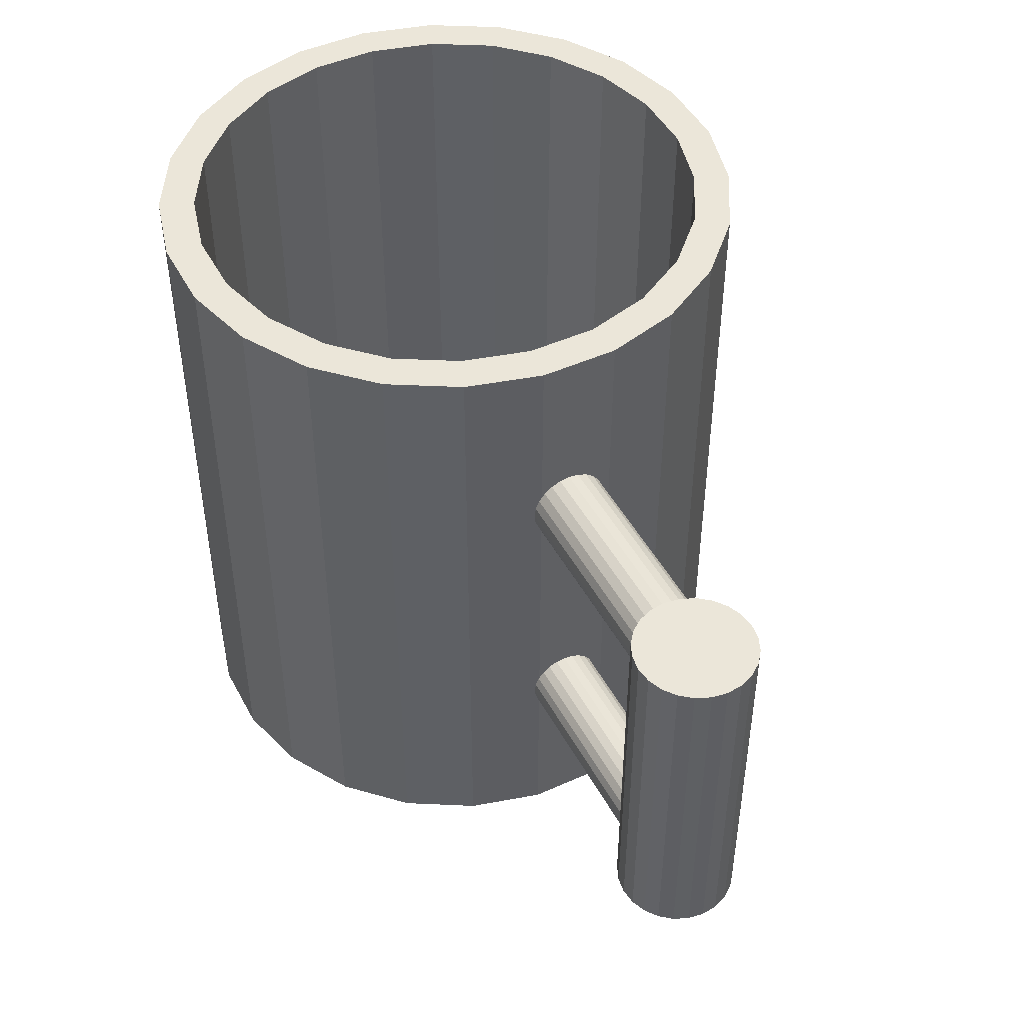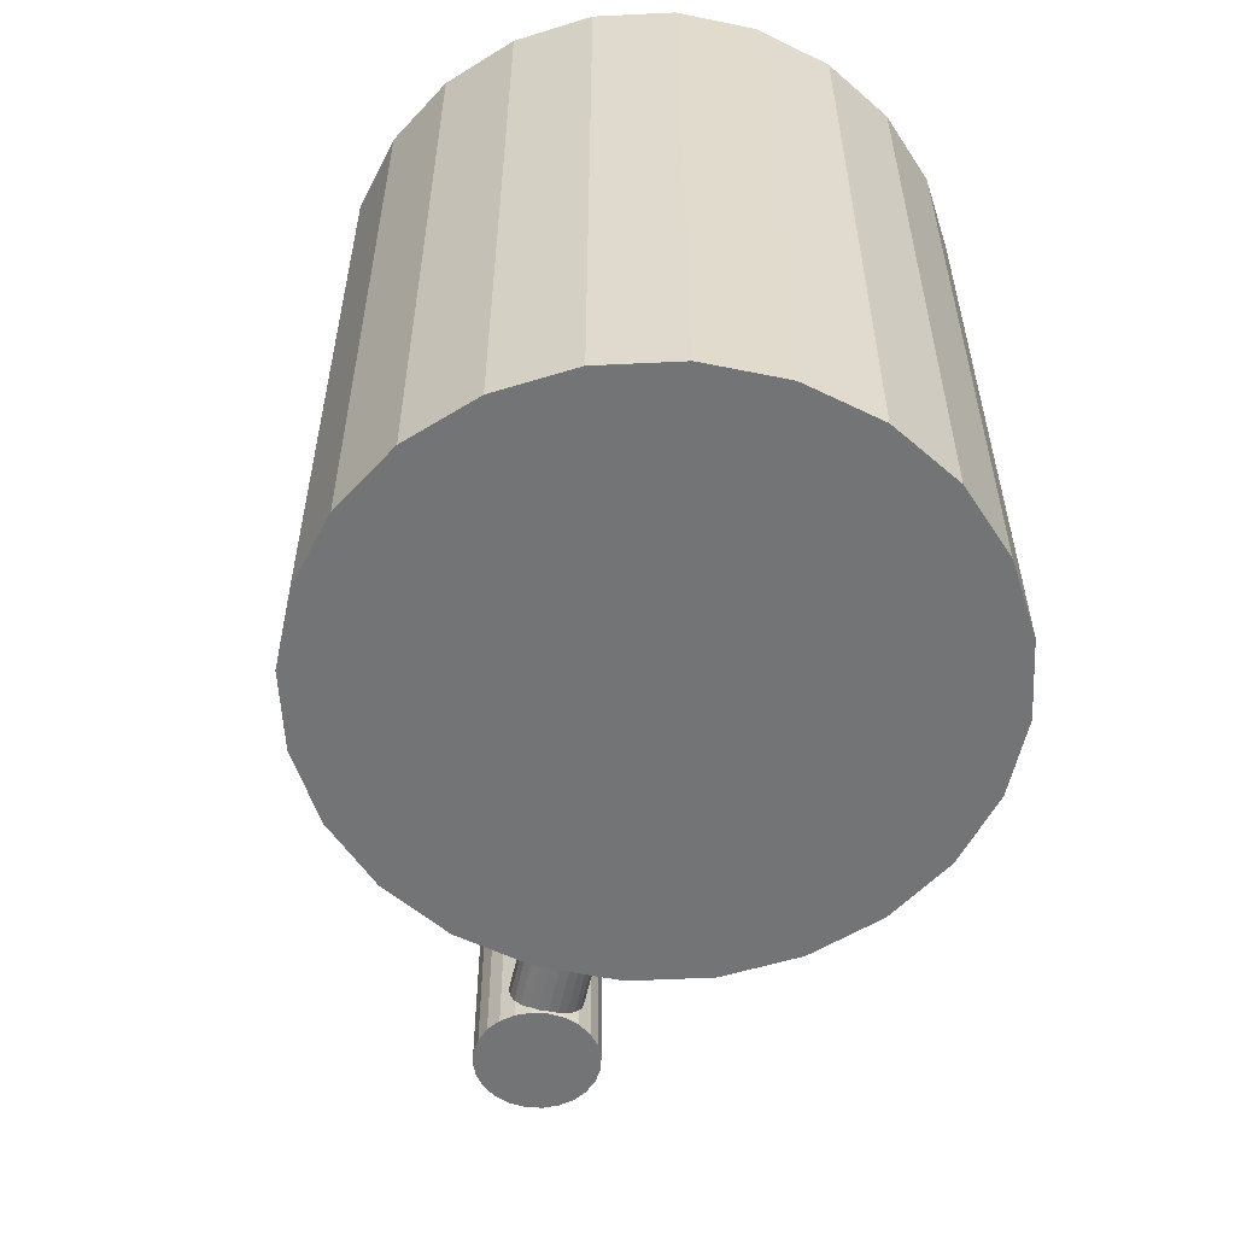
<metadata>
{"format":"obj","ext":"obj","renderer":"f3d","projection":"perspective","resolution":1024,"background":"white","views":[{"elev":46.9,"azim":64.0,"up":"+Y"},{"elev":-56.1,"azim":-101.1,"up":"+Y"}]}
</metadata>
<code>
o mesh6_mesh6-geometry
o mesh5_mesh5-geometry
o mesh4_mesh4-geometry
v 0.2656 -0.1403 0.02338
v 0.2831 -0.1403 0.04087
v 0.2732 -0.1403 0.03328
v 0.2608 -0.1403 0.01186
v 0.2732 0.1491 0.03328
v 0.2656 0.1491 0.02338
v 0.2608 0.1491 0.01186
v 0.2946 -0.1403 0.04564
v 0.2831 0.1491 0.04087
v 0.2592 0.1491 -0.0005018
v 0.2592 -0.1403 -0.0005018
v 0.2946 0.1491 0.04564
v 0.307 0.1491 0.04727
v 0.307 -0.1403 0.04727
v 0.2592 0.1449 -0.0005018
v 0.3193 0.1491 0.04564
v 0.2608 -0.1403 -0.01287
v 0.2608 0.1491 -0.01287
v 0.3193 -0.1403 0.04564
v 0.3308 0.1491 0.04087
v 0.2656 -0.1403 -0.02439
v 0.2656 0.1491 -0.02439
v 0.3308 -0.1403 0.04087
v 0.3407 0.1491 0.03328
v 0.2732 -0.1403 -0.03428
v 0.2732 0.1491 -0.03428
v 0.3407 -0.1403 0.03328
v 0.3483 0.1491 0.02338
v 0.2831 -0.1403 -0.04188
v 0.2831 0.1491 -0.04188
v 0.3483 -0.1403 0.02338
v 0.3531 0.1491 0.01186
v 0.3531 -0.1403 0.01186
v 0.2946 -0.1403 -0.04665
v 0.2946 0.1491 -0.04665
v 0.3547 0.1491 -0.0005018
v 0.307 -0.1403 -0.04828
v 0.307 0.1491 -0.04828
v 0.3547 -0.1403 -0.0005018
v 0.3531 0.1491 -0.01287
v 0.3193 -0.1403 -0.04665
v 0.3531 -0.1403 -0.01287
v 0.3193 0.1491 -0.04665
v 0.3483 -0.1403 -0.02439
v 0.3483 0.1491 -0.02439
v 0.3308 0.1491 -0.04188
v 0.3308 -0.1403 -0.04188
v 0.3407 -0.1403 -0.03428
v 0.3407 0.1491 -0.03428
f 1 2 3
f 2 1 4
f 2 5 3
f 3 6 1
f 1 7 4
f 2 4 8
f 5 2 9
f 6 3 5
f 7 1 6
f 10 4 7
f 8 4 11
f 8 9 2
f 9 6 5
f 6 12 7
f 4 10 11
f 7 13 10
f 8 11 14
f 9 8 12
f 6 9 12
f 7 12 13
f 11 10 15
f 10 13 16
f 14 11 17
f 14 12 8
f 12 14 13
f 18 15 10
f 15 17 11
f 14 16 13
f 10 16 18
f 14 17 19
f 17 15 18
f 16 14 19
f 18 16 20
f 19 17 21
f 18 21 17
f 19 20 16
f 18 20 22
f 19 21 23
f 21 18 22
f 20 19 23
f 22 20 24
f 23 21 25
f 22 25 21
f 23 24 20
f 22 24 26
f 23 25 27
f 25 22 26
f 24 23 27
f 26 24 28
f 27 25 29
f 26 29 25
f 27 28 24
f 26 28 30
f 27 29 31
f 29 26 30
f 28 27 31
f 30 28 32
f 31 29 33
f 30 34 29
f 31 32 28
f 30 32 35
f 33 29 34
f 32 31 33
f 34 30 35
f 35 32 36
f 33 34 37
f 33 36 32
f 35 37 34
f 35 36 38
f 33 37 39
f 36 33 39
f 37 35 38
f 38 36 40
f 39 37 41
f 42 36 39
f 43 37 38
f 36 42 40
f 38 40 43
f 37 43 41
f 39 41 42
f 44 40 42
f 43 40 45
f 46 41 43
f 42 41 44
f 40 44 45
f 43 45 46
f 41 46 47
f 44 41 47
f 48 45 44
f 46 45 49
f 49 47 46
f 44 47 48
f 45 48 49
f 47 49 48
f 3 2 1
f 4 1 2
f 3 5 2
f 1 6 3
f 4 7 1
f 8 4 2
f 9 2 5
f 5 3 6
f 6 1 7
f 7 4 10
f 11 4 8
f 2 9 8
f 5 6 9
f 7 12 6
f 11 10 4
f 10 13 7
f 14 11 8
f 12 8 9
f 12 9 6
f 13 12 7
f 15 10 11
f 16 13 10
f 17 11 14
f 8 12 14
f 13 14 12
f 10 15 18
f 11 17 15
f 13 16 14
f 18 16 10
f 19 17 14
f 18 15 17
f 19 14 16
f 20 16 18
f 21 17 19
f 17 21 18
f 16 20 19
f 22 20 18
f 23 21 19
f 22 18 21
f 23 19 20
f 24 20 22
f 25 21 23
f 21 25 22
f 20 24 23
f 26 24 22
f 27 25 23
f 26 22 25
f 27 23 24
f 28 24 26
f 29 25 27
f 25 29 26
f 24 28 27
f 30 28 26
f 31 29 27
f 30 26 29
f 31 27 28
f 32 28 30
f 33 29 31
f 29 34 30
f 28 32 31
f 35 32 30
f 34 29 33
f 33 31 32
f 35 30 34
f 36 32 35
f 37 34 33
f 32 36 33
f 34 37 35
f 38 36 35
f 39 37 33
f 39 33 36
f 38 35 37
f 40 36 38
f 41 37 39
f 39 36 42
f 38 37 43
f 40 42 36
f 43 40 38
f 41 43 37
f 42 41 39
f 42 40 44
f 45 40 43
f 43 41 46
f 44 41 42
f 45 44 40
f 46 45 43
f 47 46 41
f 47 41 44
f 44 45 48
f 49 45 46
f 46 47 49
f 48 47 44
f 49 48 45
f 48 49 47
o mesh3_mesh3-geometry
v 0.1081 -0.1019 0.02967
v 0.1081 -0.1166 0.02967
v 0.1082 -0.1092 0.03064
v 0.1081 -0.09502 0.02683
v 0.3119 -0.1092 0.02703
v 0.3119 -0.1019 0.02607
v 0.3119 -0.09502 0.02322
v 0.1081 -0.1235 0.02683
v 0.3119 -0.1166 0.02607
v 0.108 -0.08912 0.0223
v 0.108 -0.1294 0.0223
v 0.3119 -0.1235 0.02322
v 0.3118 -0.08912 0.0187
v 0.3118 -0.1294 0.0187
v 0.1079 -0.0846 0.01641
v 0.3117 -0.1339 0.0128
v 0.3117 -0.0846 0.0128
v 0.1079 -0.1339 0.01641
v 0.1078 -0.08175 0.009546
v 0.1078 -0.1367 0.009546
v 0.3115 -0.1367 0.00594
v 0.3115 -0.08175 0.00594
v 0.1077 -0.08078 0.002179
v 0.1077 -0.1377 0.002179
v 0.3114 -0.1377 -0.001427
v 0.3114 -0.08078 -0.001427
v 0.1075 -0.08175 -0.005187
v 0.1075 -0.1367 -0.005187
v 0.3113 -0.1367 -0.008793
v 0.3113 -0.08175 -0.008793
v 0.1074 -0.0846 -0.01205
v 0.1074 -0.1339 -0.01205
v 0.3112 -0.1339 -0.01566
v 0.3112 -0.0846 -0.01566
v 0.1073 -0.08912 -0.01795
v 0.1073 -0.1294 -0.01795
v 0.3111 -0.1294 -0.02155
v 0.3111 -0.08912 -0.02155
v 0.1072 -0.09502 -0.02247
v 0.1072 -0.1235 -0.02247
v 0.311 -0.1235 -0.02607
v 0.311 -0.09502 -0.02607
v 0.3109 -0.1019 -0.02892
v 0.1072 -0.1166 -0.02531
v 0.3109 -0.1166 -0.02892
v 0.1072 -0.1019 -0.02531
v 0.3109 -0.1092 -0.02989
v 0.1072 -0.1092 -0.02628
f 50 51 52
f 51 50 53
f 51 54 52
f 52 55 50
f 50 56 53
f 51 53 57
f 54 51 58
f 55 52 54
f 56 50 55
f 56 59 53
f 57 53 60
f 57 58 51
f 59 56 62
f 60 53 59
f 60 61 57
f 58 57 61
f 62 64 59
f 60 59 64
f 61 60 63
f 64 62 66
f 60 64 67
f 67 63 60
f 63 67 65
f 66 68 64
f 67 64 69
f 69 65 67
f 68 66 71
f 69 64 68
f 65 69 70
f 71 72 68
f 69 68 72
f 73 70 69
f 72 71 75
f 69 72 73
f 70 73 74
f 75 76 72
f 73 72 76
f 77 74 73
f 76 75 79
f 73 76 77
f 74 77 78
f 79 80 76
f 77 76 81
f 81 78 77
f 80 79 83
f 81 76 80
f 78 81 82
f 83 84 80
f 81 80 85
f 85 82 81
f 84 83 87
f 85 80 84
f 82 85 86
f 87 88 84
f 85 84 88
f 89 86 85
f 88 87 91
f 85 88 89
f 86 89 90
f 92 88 91
f 89 88 93
f 93 90 89
f 88 92 95
f 93 88 95
f 90 93 94
f 96 95 92
f 93 95 97
f 97 94 93
f 95 96 97
f 94 97 96
f 58 55 54
f 54 55 58
f 55 61 56
f 56 61 55
f 55 58 61
f 61 58 55
f 56 61 63
f 63 61 56
f 56 63 62
f 62 63 56
f 62 63 65
f 65 63 62
f 62 65 66
f 66 65 62
f 66 65 70
f 70 65 66
f 66 70 71
f 71 70 66
f 71 70 74
f 74 70 71
f 71 74 75
f 75 74 71
f 75 74 78
f 78 74 75
f 75 78 79
f 79 78 75
f 79 78 82
f 82 78 79
f 79 82 83
f 83 82 79
f 83 82 86
f 86 82 83
f 83 86 87
f 87 86 83
f 87 86 90
f 90 86 87
f 87 90 91
f 91 90 87
f 91 90 94
f 94 90 91
f 91 94 92
f 92 94 91
f 92 94 96
f 96 94 92
f 52 51 50
f 53 50 51
f 52 54 51
f 50 55 52
f 53 56 50
f 57 53 51
f 58 51 54
f 54 52 55
f 55 50 56
f 53 59 56
f 60 53 57
f 51 58 57
f 62 56 59
f 59 53 60
f 57 61 60
f 61 57 58
f 59 64 62
f 64 59 60
f 63 60 61
f 66 62 64
f 67 64 60
f 60 63 67
f 65 67 63
f 64 68 66
f 69 64 67
f 67 65 69
f 71 66 68
f 68 64 69
f 70 69 65
f 68 72 71
f 72 68 69
f 69 70 73
f 75 71 72
f 73 72 69
f 74 73 70
f 72 76 75
f 76 72 73
f 73 74 77
f 79 75 76
f 77 76 73
f 78 77 74
f 76 80 79
f 81 76 77
f 77 78 81
f 83 79 80
f 80 76 81
f 82 81 78
f 80 84 83
f 85 80 81
f 81 82 85
f 87 83 84
f 84 80 85
f 86 85 82
f 84 88 87
f 88 84 85
f 85 86 89
f 91 87 88
f 89 88 85
f 90 89 86
f 91 88 92
f 93 88 89
f 89 90 93
f 95 92 88
f 95 88 93
f 94 93 90
f 92 95 96
f 97 95 93
f 93 94 97
f 97 96 95
f 96 97 94
o mesh2_mesh2-geometry
v 0.1082 0.1222 0.03175
v 0.1082 0.1064 0.03175
v 0.1082 0.1143 0.03279
v 0.1081 0.1296 0.02869
v 0.312 0.1143 0.02918
v 0.3119 0.1222 0.02814
v 0.3119 0.1296 0.02508
v 0.1081 0.09897 0.02869
v 0.3119 0.1064 0.02814
v 0.108 0.1359 0.02382
v 0.3119 0.09897 0.02508
v 0.3118 0.1359 0.02022
v 0.108 0.09263 0.02382
v 0.3118 0.09263 0.02022
v 0.1079 0.1408 0.01748
v 0.3117 0.08777 0.01388
v 0.3117 0.1408 0.01388
v 0.1079 0.08777 0.01748
v 0.1078 0.1439 0.0101
v 0.1078 0.08471 0.0101
v 0.3116 0.08471 0.006496
v 0.3116 0.1439 0.006496
v 0.1077 0.1449 0.002179
v 0.1077 0.08366 0.002179
v 0.3114 0.08366 -0.001427
v 0.2592 0.1449 -0.0005018
v 0.3114 0.1449 -0.001427
v 0.1075 0.1439 -0.005743
v 0.1075 0.08471 -0.005743
v 0.3113 0.08471 -0.009349
v 0.3113 0.1439 -0.009349
v 0.1074 0.1408 -0.01313
v 0.1074 0.08777 -0.01313
v 0.3111 0.08777 -0.01673
v 0.3111 0.1408 -0.01673
v 0.1073 0.1359 -0.01946
v 0.1073 0.09263 -0.01946
v 0.311 0.09263 -0.02307
v 0.311 0.1359 -0.02307
v 0.1072 0.1296 -0.02433
v 0.1072 0.09897 -0.02433
v 0.3109 0.09897 -0.02793
v 0.3109 0.1296 -0.02793
v 0.3109 0.1222 -0.03099
v 0.1071 0.1222 -0.02739
v 0.1071 0.1064 -0.02739
v 0.3109 0.1064 -0.03099
v 0.3109 0.1143 -0.03204
v 0.1071 0.1143 -0.02843
f 98 99 100
f 99 98 101
f 99 102 100
f 100 103 98
f 98 104 101
f 99 101 105
f 102 99 106
f 103 100 102
f 104 98 103
f 104 107 101
f 105 101 107
f 105 106 99
f 107 104 109
f 105 107 110
f 106 105 108
f 109 112 107
f 110 107 112
f 110 108 105
f 108 110 111
f 112 109 114
f 110 112 115
f 115 111 110
f 111 115 113
f 114 116 112
f 115 112 117
f 117 113 115
f 116 114 119
f 117 112 116
f 113 117 118
f 119 120 116
f 117 116 120
f 121 118 117
f 120 119 123
f 117 120 121
f 118 121 122
f 123 119 124
f 123 125 120
f 121 120 125
f 126 122 121
f 128 123 124
f 125 123 128
f 121 125 126
f 122 126 127
f 128 129 125
f 126 125 130
f 130 127 126
f 129 128 132
f 130 125 129
f 127 130 131
f 132 133 129
f 130 129 133
f 134 131 130
f 133 132 136
f 130 133 134
f 131 134 135
f 136 137 133
f 134 133 137
f 138 135 134
f 137 136 140
f 134 137 138
f 135 138 139
f 141 137 140
f 138 137 142
f 143 139 138
f 137 141 142
f 138 142 143
f 139 143 144
f 145 142 141
f 143 142 146
f 146 144 143
f 142 145 146
f 144 146 145
f 106 103 102
f 102 103 106
f 103 108 104
f 104 108 103
f 103 106 108
f 108 106 103
f 104 108 111
f 111 108 104
f 104 111 109
f 109 111 104
f 109 111 113
f 113 111 109
f 109 113 114
f 114 113 109
f 114 113 118
f 118 113 114
f 114 118 119
f 119 118 114
f 119 118 122
f 122 118 119
f 119 122 124
f 124 122 119
f 124 122 127
f 127 122 124
f 124 127 128
f 128 127 124
f 128 127 131
f 131 127 128
f 128 131 132
f 132 131 128
f 132 131 135
f 135 131 132
f 132 135 136
f 136 135 132
f 136 135 139
f 139 135 136
f 136 139 140
f 140 139 136
f 140 139 144
f 144 139 140
f 140 144 141
f 141 144 140
f 141 144 145
f 145 144 141
f 100 99 98
f 101 98 99
f 100 102 99
f 98 103 100
f 101 104 98
f 105 101 99
f 106 99 102
f 102 100 103
f 103 98 104
f 101 107 104
f 107 101 105
f 99 106 105
f 109 104 107
f 110 107 105
f 108 105 106
f 107 112 109
f 112 107 110
f 105 108 110
f 111 110 108
f 114 109 112
f 115 112 110
f 110 111 115
f 113 115 111
f 112 116 114
f 117 112 115
f 115 113 117
f 119 114 116
f 116 112 117
f 118 117 113
f 116 120 119
f 120 116 117
f 117 118 121
f 123 119 120
f 121 120 117
f 122 121 118
f 124 119 123
f 120 125 123
f 125 120 121
f 121 122 126
f 124 123 128
f 128 123 125
f 126 125 121
f 127 126 122
f 125 129 128
f 130 125 126
f 126 127 130
f 132 128 129
f 129 125 130
f 131 130 127
f 129 133 132
f 133 129 130
f 130 131 134
f 136 132 133
f 134 133 130
f 135 134 131
f 133 137 136
f 137 133 134
f 134 135 138
f 140 136 137
f 138 137 134
f 139 138 135
f 140 137 141
f 142 137 138
f 138 139 143
f 142 141 137
f 143 142 138
f 144 143 139
f 141 142 145
f 146 142 143
f 143 144 146
f 146 145 142
f 145 146 144
o mesh1_mesh1-geometry
v -0.3369 -0.2657 0.09292
v -0.2618 -0.2657 0.1872
v -0.3056 -0.2657 0.145
v -0.2086 -0.2657 0.2167
v -0.3056 0.2657 0.145
v -0.3369 0.2657 0.09292
v -0.3537 -0.2657 0.03448
v -0.2618 0.2657 0.1872
v -0.3537 0.2657 0.03448
v -0.1496 -0.2657 0.2314
v -0.2086 0.2657 0.2167
v -0.2833 0.2657 0.1273
v -0.3547 0.2657 -0.02631
v -0.3547 -0.2657 -0.02631
v -0.3108 0.2657 0.08155
v -0.3255 0.2657 0.03026
v -0.08884 -0.2657 0.2303
v -0.1496 0.2657 0.2314
v -0.2449 0.2657 0.1643
v -0.3108 -0.1859 0.08155
v -0.34 -0.2657 -0.08531
v -0.3264 0.2657 -0.02309
v -0.08884 0.2657 0.2303
v -0.2833 -0.1859 0.1273
v -0.3255 -0.1859 0.03026
v -0.34 0.2657 -0.08531
v -0.3264 -0.1859 -0.02309
v -0.0304 -0.2657 0.2136
v -0.0304 0.2657 0.2136
v -0.1464 0.2657 0.2031
v -0.1982 0.2657 0.1902
v -0.2449 -0.1859 0.1643
v -0.1982 -0.1859 0.1902
v -0.3106 -0.2657 -0.1385
v -0.3135 0.2657 -0.07487
v -0.09306 0.2657 0.2022
v -0.1464 -0.1859 0.2031
v -0.3106 0.2657 -0.1385
v -0.3135 -0.1859 -0.07487
v 0.02171 -0.2657 0.1822
v 0.02171 0.2657 0.1822
v -0.04177 0.2657 0.1874
v -0.09306 -0.1859 0.2022
v -0.2683 -0.2657 -0.1822
v -0.2877 0.2657 -0.1215
v -0.04177 -0.1859 0.1874
v -0.2683 0.2657 -0.1822
v -0.2877 -0.1859 -0.1215
v 0.06393 -0.2657 0.1385
v 0.06393 0.2657 0.1385
v 0.003965 0.2657 0.1599
v 0.003965 -0.1859 0.1599
v -0.2162 -0.2657 -0.2136
v -0.2506 0.2657 -0.1599
v -0.2162 0.2657 -0.2136
v -0.2506 -0.1859 -0.1599
v -0.2049 0.2657 -0.1874
v 0.09339 -0.2657 0.08531
v 0.09339 0.2657 0.08531
v 0.04102 0.2657 0.1215
v 0.04102 -0.1859 0.1215
v -0.1578 -0.2657 -0.2303
v 0.06688 0.2657 0.07487
v -0.1536 0.2657 -0.2022
v -0.1578 0.2657 -0.2303
v -0.2049 -0.1859 -0.1874
v 0.1081 -0.2657 0.02631
v 0.1081 0.2657 0.02631
v 0.07978 0.2657 0.02309
v 0.06688 -0.1859 0.07487
v -0.09701 -0.2657 -0.2314
v 0.07978 -0.1859 0.02309
v -0.1536 -0.1859 -0.2022
v -0.1002 0.2657 -0.2031
v -0.09701 0.2657 -0.2314
v 0.107 -0.2657 -0.03448
v 0.07884 0.2657 -0.03026
v -0.03801 0.2657 -0.2167
v -0.03801 -0.2657 -0.2167
v 0.107 0.2657 -0.03448
v 0.07884 -0.1859 -0.03026
v -0.1002 -0.1859 -0.2031
v -0.04845 0.2657 -0.1902
v 0.09024 -0.2657 -0.09292
v 0.06411 0.2657 -0.08155
v -0.04845 -0.1859 -0.1902
v 0.01517 0.2657 -0.1872
v -0.001773 0.2657 -0.1643
v 0.01517 -0.2657 -0.1872
v 0.09024 0.2657 -0.09292
v 0.06411 -0.1859 -0.08155
v -0.001773 -0.1859 -0.1643
v 0.03662 0.2657 -0.1273
v 0.05891 -0.2657 -0.145
v 0.05891 0.2657 -0.145
v 0.03662 -0.1859 -0.1273
f 147 148 149
f 148 147 150
f 148 151 149
f 149 152 147
f 150 147 153
f 150 154 148
f 151 148 154
f 152 149 151
f 155 147 152
f 147 155 153
f 150 153 156
f 154 150 157
f 154 152 151
f 152 158 155
f 159 153 155
f 156 153 160
f 156 157 150
f 152 154 157
f 152 157 158
f 155 158 161
f 153 159 160
f 155 162 159
f 156 160 163
f 157 156 164
f 157 165 158
f 158 166 161
f 155 161 162
f 159 167 160
f 159 162 168
f 163 160 167
f 169 156 163
f 156 169 164
f 165 157 164
f 165 170 158
f 166 158 170
f 171 161 166
f 161 171 162
f 167 159 172
f 162 173 168
f 159 168 172
f 163 167 174
f 163 175 169
f 176 164 169
f 165 164 177
f 170 165 178
f 178 166 170
f 166 179 171
f 173 162 171
f 172 180 167
f 173 181 168
f 172 168 181
f 174 167 180
f 175 163 174
f 182 169 175
f 177 164 176
f 176 169 182
f 177 178 165
f 166 178 179
f 171 179 183
f 171 183 173
f 180 172 184
f 181 173 185
f 172 181 184
f 174 180 186
f 174 187 175
f 182 175 188
f 176 179 177
f 189 176 182
f 178 177 179
f 179 176 183
f 173 183 189
f 184 190 180
f 173 189 185
f 185 191 181
f 184 181 191
f 186 180 190
f 187 174 186
f 188 175 187
f 192 182 188
f 176 189 183
f 182 192 189
f 190 184 193
f 185 189 192
f 191 185 194
f 184 191 193
f 186 190 195
f 186 196 187
f 188 187 197
f 188 198 192
f 193 199 190
f 185 192 194
f 194 200 191
f 193 191 200
f 195 190 199
f 196 186 195
f 197 187 196
f 198 188 197
f 194 192 198
f 199 193 201
f 200 194 202
f 193 200 203
f 195 199 204
f 195 205 196
f 197 196 206
f 197 207 198
f 194 198 202
f 193 203 201
f 201 208 199
f 202 203 200
f 204 199 208
f 205 195 204
f 209 196 205
f 206 196 209
f 207 197 206
f 202 198 207
f 201 203 210
f 208 201 211
f 203 202 212
f 204 208 213
f 204 214 205
f 209 205 215
f 216 206 209
f 206 216 207
f 202 207 212
f 212 210 203
f 201 210 211
f 211 217 208
f 213 208 217
f 214 204 213
f 215 205 214
f 218 209 215
f 209 218 216
f 212 207 216
f 210 212 219
f 211 210 220
f 217 211 221
f 213 217 222
f 222 214 213
f 215 214 223
f 223 218 215
f 219 216 218
f 212 216 219
f 219 220 210
f 211 220 221
f 224 217 221
f 222 217 225
f 214 222 226
f 223 214 226
f 218 223 227
f 219 218 228
f 220 219 228
f 221 220 229
f 217 224 225
f 221 229 224
f 222 225 230
f 230 226 222
f 223 226 231
f 231 227 223
f 228 218 227
f 232 220 228
f 220 232 229
f 233 225 224
f 224 229 234
f 230 225 235
f 226 230 236
f 231 226 236
f 227 231 237
f 228 227 232
f 238 229 232
f 225 233 235
f 224 236 233
f 229 238 234
f 224 234 239
f 230 235 240
f 240 236 230
f 231 236 239
f 239 237 231
f 232 227 237
f 232 237 238
f 241 235 233
f 239 236 224
f 233 236 241
f 242 234 238
f 234 242 239
f 235 241 240
f 236 240 241
f 237 239 242
f 238 237 242
f 149 148 147
f 150 147 148
f 149 151 148
f 147 152 149
f 153 147 150
f 148 154 150
f 154 148 151
f 151 149 152
f 152 147 155
f 153 155 147
f 156 153 150
f 157 150 154
f 151 152 154
f 155 158 152
f 155 153 159
f 160 153 156
f 150 157 156
f 157 154 152
f 158 157 152
f 161 158 155
f 160 159 153
f 159 162 155
f 163 160 156
f 164 156 157
f 158 165 157
f 161 166 158
f 162 161 155
f 160 167 159
f 168 162 159
f 167 160 163
f 163 156 169
f 164 169 156
f 164 157 165
f 158 170 165
f 170 158 166
f 166 161 171
f 162 171 161
f 172 159 167
f 168 173 162
f 172 168 159
f 174 167 163
f 169 175 163
f 169 164 176
f 177 164 165
f 178 165 170
f 170 166 178
f 171 179 166
f 171 162 173
f 167 180 172
f 168 181 173
f 181 168 172
f 180 167 174
f 174 163 175
f 175 169 182
f 176 164 177
f 182 169 176
f 165 178 177
f 179 178 166
f 183 179 171
f 173 183 171
f 184 172 180
f 185 173 181
f 184 181 172
f 186 180 174
f 175 187 174
f 188 175 182
f 177 179 176
f 182 176 189
f 179 177 178
f 183 176 179
f 189 183 173
f 180 190 184
f 185 189 173
f 181 191 185
f 191 181 184
f 190 180 186
f 186 174 187
f 187 175 188
f 188 182 192
f 183 189 176
f 189 192 182
f 193 184 190
f 192 189 185
f 194 185 191
f 193 191 184
f 195 190 186
f 187 196 186
f 197 187 188
f 192 198 188
f 190 199 193
f 194 192 185
f 191 200 194
f 200 191 193
f 199 190 195
f 195 186 196
f 196 187 197
f 197 188 198
f 198 192 194
f 201 193 199
f 202 194 200
f 203 200 193
f 204 199 195
f 196 205 195
f 206 196 197
f 198 207 197
f 202 198 194
f 201 203 193
f 199 208 201
f 200 203 202
f 208 199 204
f 204 195 205
f 205 196 209
f 209 196 206
f 206 197 207
f 207 198 202
f 210 203 201
f 211 201 208
f 212 202 203
f 213 208 204
f 205 214 204
f 215 205 209
f 209 206 216
f 207 216 206
f 212 207 202
f 203 210 212
f 211 210 201
f 208 217 211
f 217 208 213
f 213 204 214
f 214 205 215
f 215 209 218
f 216 218 209
f 216 207 212
f 219 212 210
f 220 210 211
f 221 211 217
f 222 217 213
f 213 214 222
f 223 214 215
f 215 218 223
f 218 216 219
f 219 216 212
f 210 220 219
f 221 220 211
f 221 217 224
f 225 217 222
f 226 222 214
f 226 214 223
f 227 223 218
f 228 218 219
f 228 219 220
f 229 220 221
f 225 224 217
f 224 229 221
f 230 225 222
f 222 226 230
f 231 226 223
f 223 227 231
f 227 218 228
f 228 220 232
f 229 232 220
f 224 225 233
f 234 229 224
f 235 225 230
f 236 230 226
f 236 226 231
f 237 231 227
f 232 227 228
f 232 229 238
f 235 233 225
f 233 236 224
f 234 238 229
f 239 234 224
f 240 235 230
f 230 236 240
f 239 236 231
f 231 237 239
f 237 227 232
f 238 237 232
f 233 235 241
f 224 236 239
f 241 236 233
f 238 234 242
f 239 242 234
f 240 241 235
f 241 240 236
f 242 239 237
f 242 237 238

</code>
